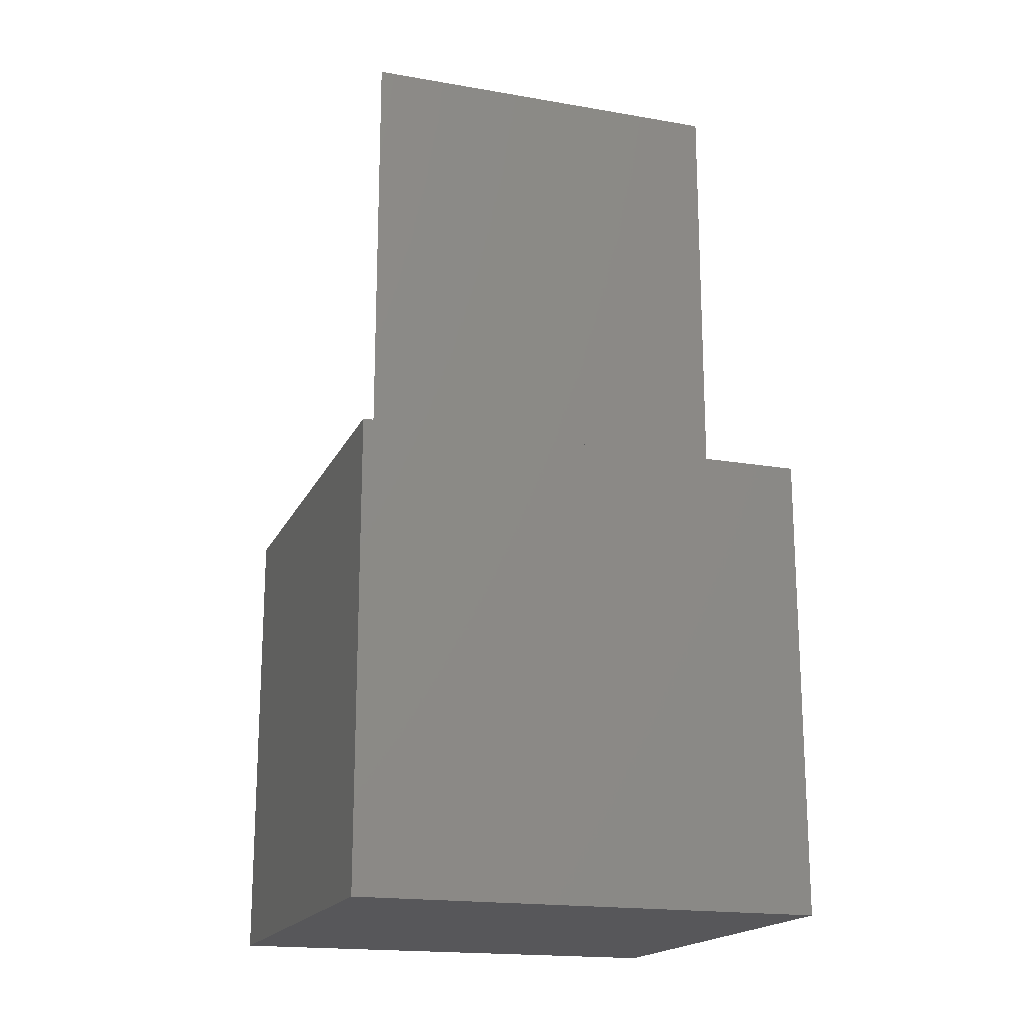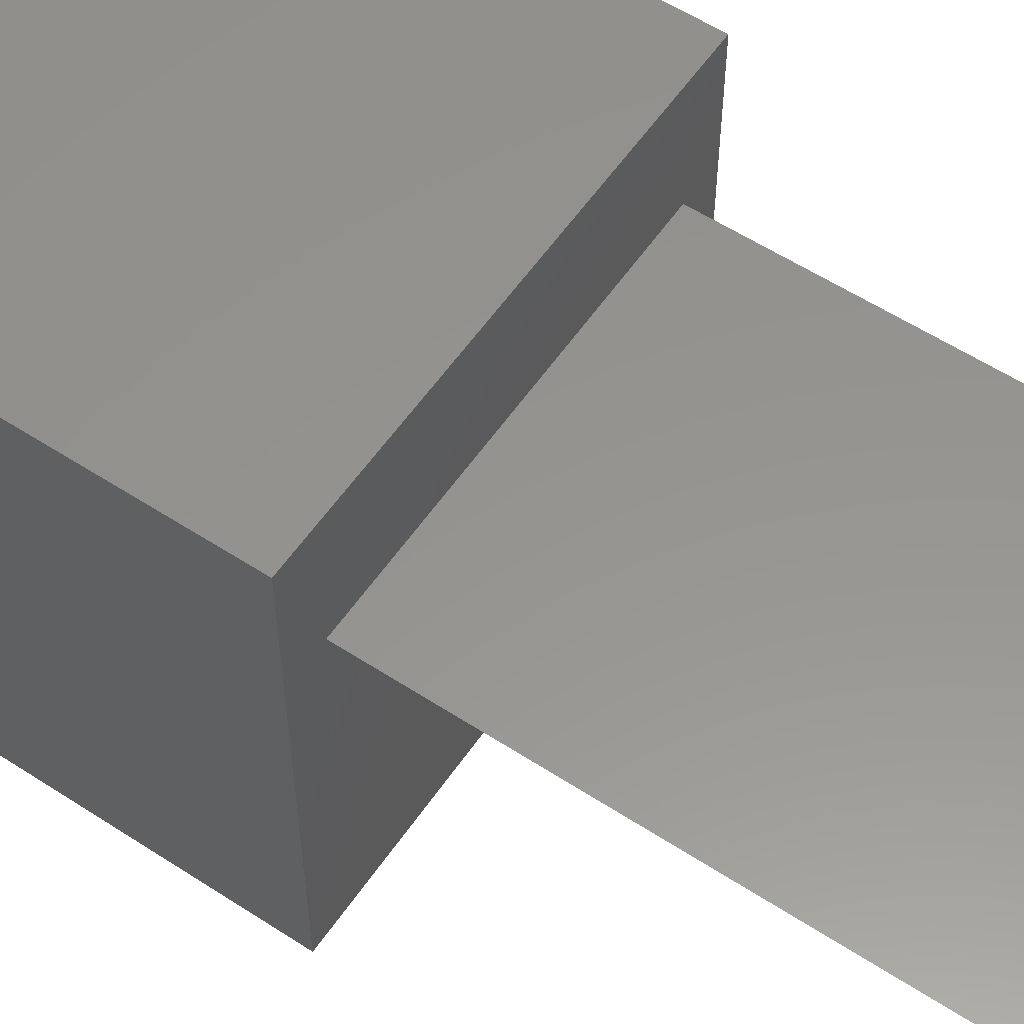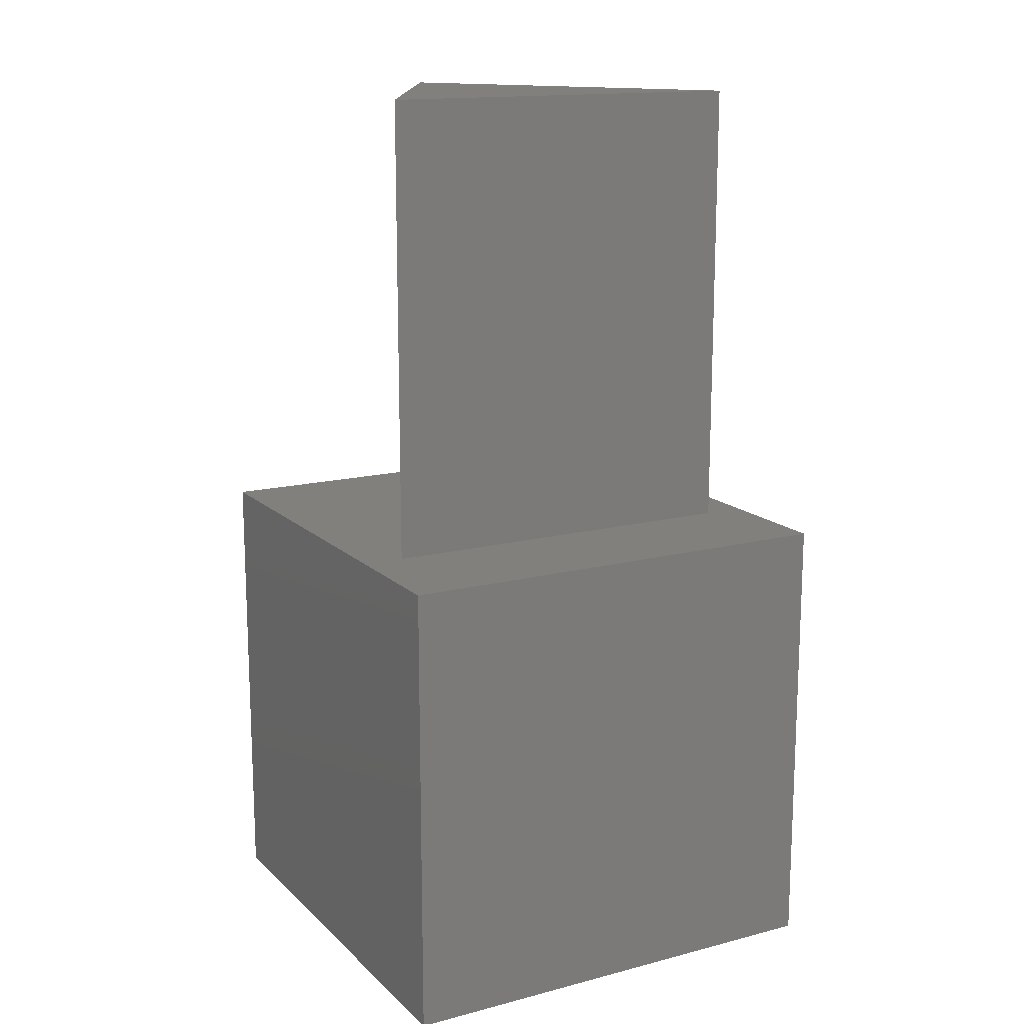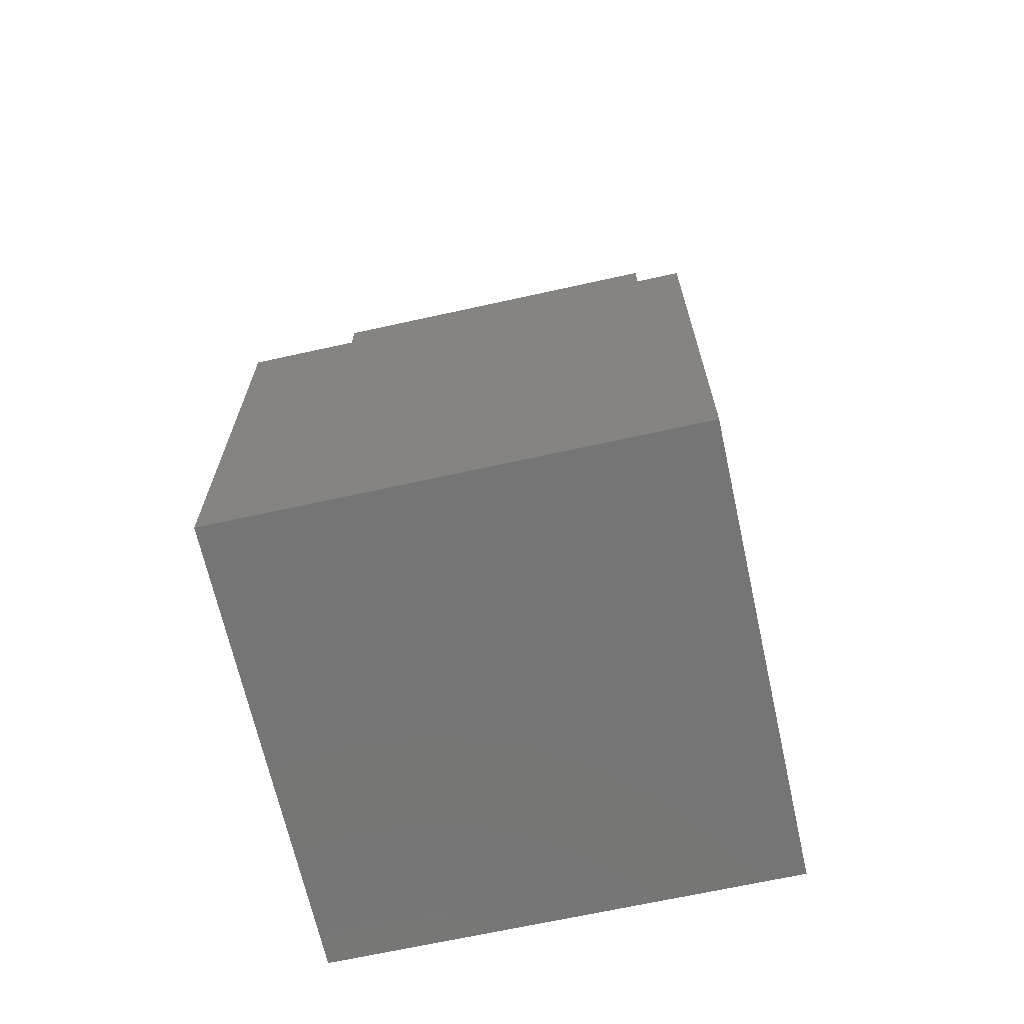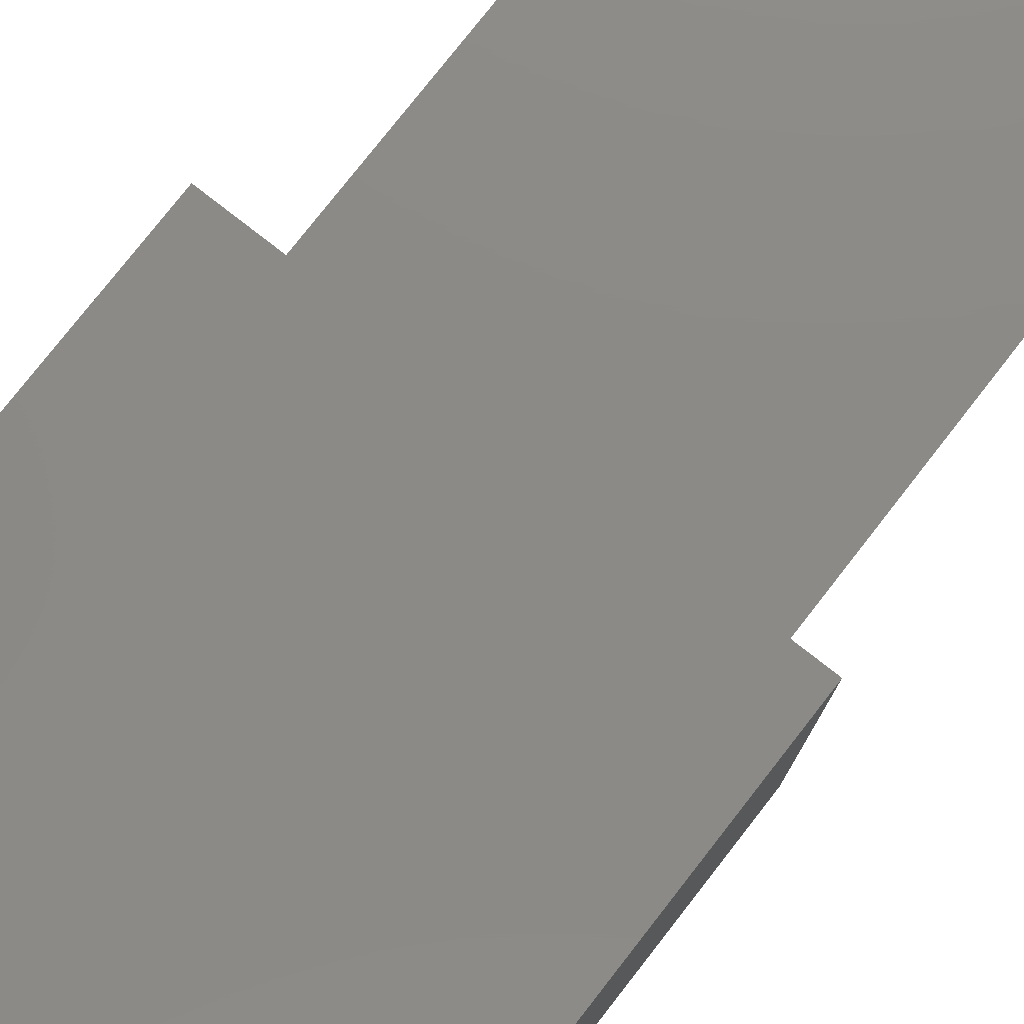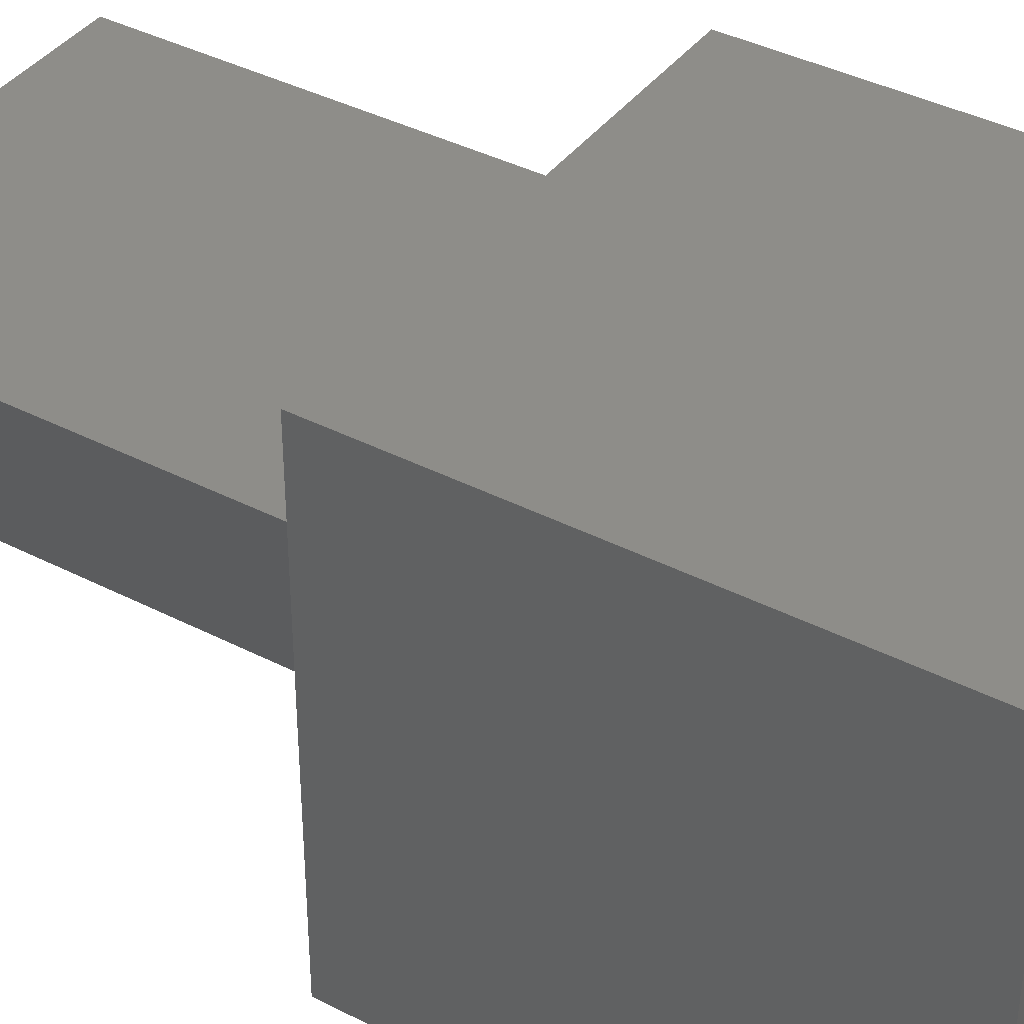
<metadata>
{"format":"stl","ext":"stl","renderer":"f3d","projection":"perspective","resolution":1024,"background":"white","views":[{"elev":-18.2,"azim":161.4,"up":"+Z"},{"elev":57.2,"azim":-55.9,"up":"+Y"},{"elev":14.9,"azim":151.1,"up":"+Z"},{"elev":-67.6,"azim":-167.5,"up":"+Z"},{"elev":78.1,"azim":-142.0,"up":"+Y"},{"elev":39.3,"azim":122.7,"up":"+Y"}]}
</metadata>
<code>
# stl→obj: 14 verts, 24 faces
v 10 0 10
v 10 10 0
v 10 10 10
v 10 0 0
v 9.114 7.375 10
v 0.8864 7.375 10
v 0 10 10
v 5 0.25 10
v 0 0 10
v 0 0 0
v 0 10 0
v 0.8864 7.375 20
v 9.114 7.375 20
v 5 0.25 20
f 1 2 3
f 2 1 4
f 3 5 1
f 3 6 5
f 6 3 7
f 8 1 5
f 8 9 1
f 6 9 8
f 9 6 7
f 10 7 11
f 7 10 9
f 2 7 3
f 7 2 11
f 10 1 9
f 1 10 4
f 5 12 13
f 12 5 6
f 13 12 14
f 8 12 6
f 12 8 14
f 14 5 13
f 5 14 8
f 10 2 4
f 2 10 11

</code>
